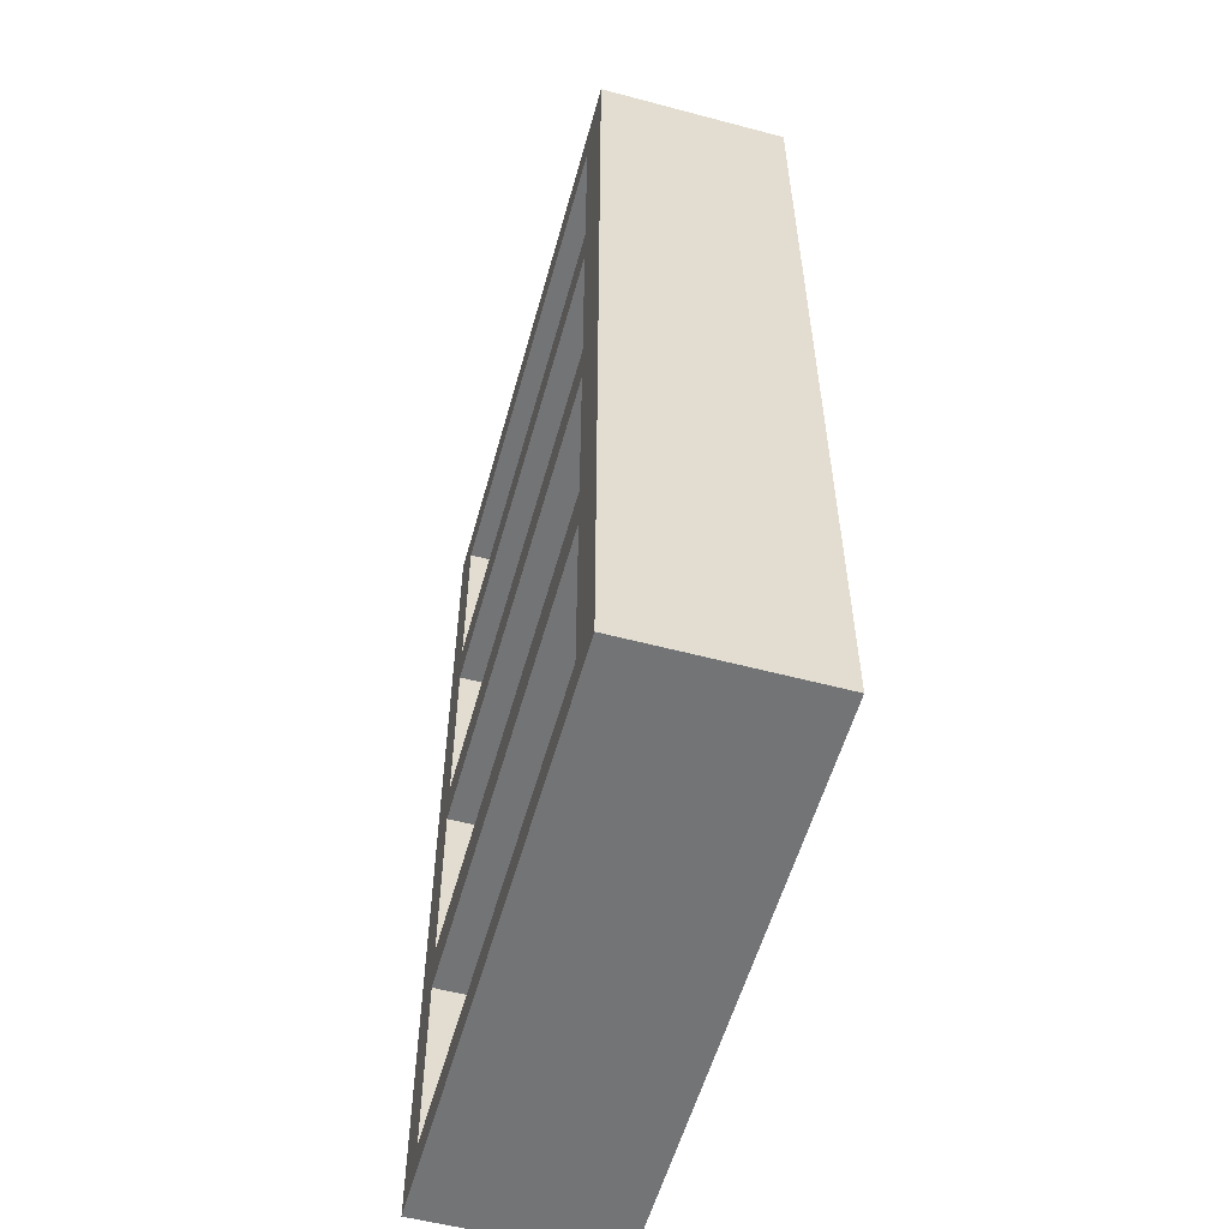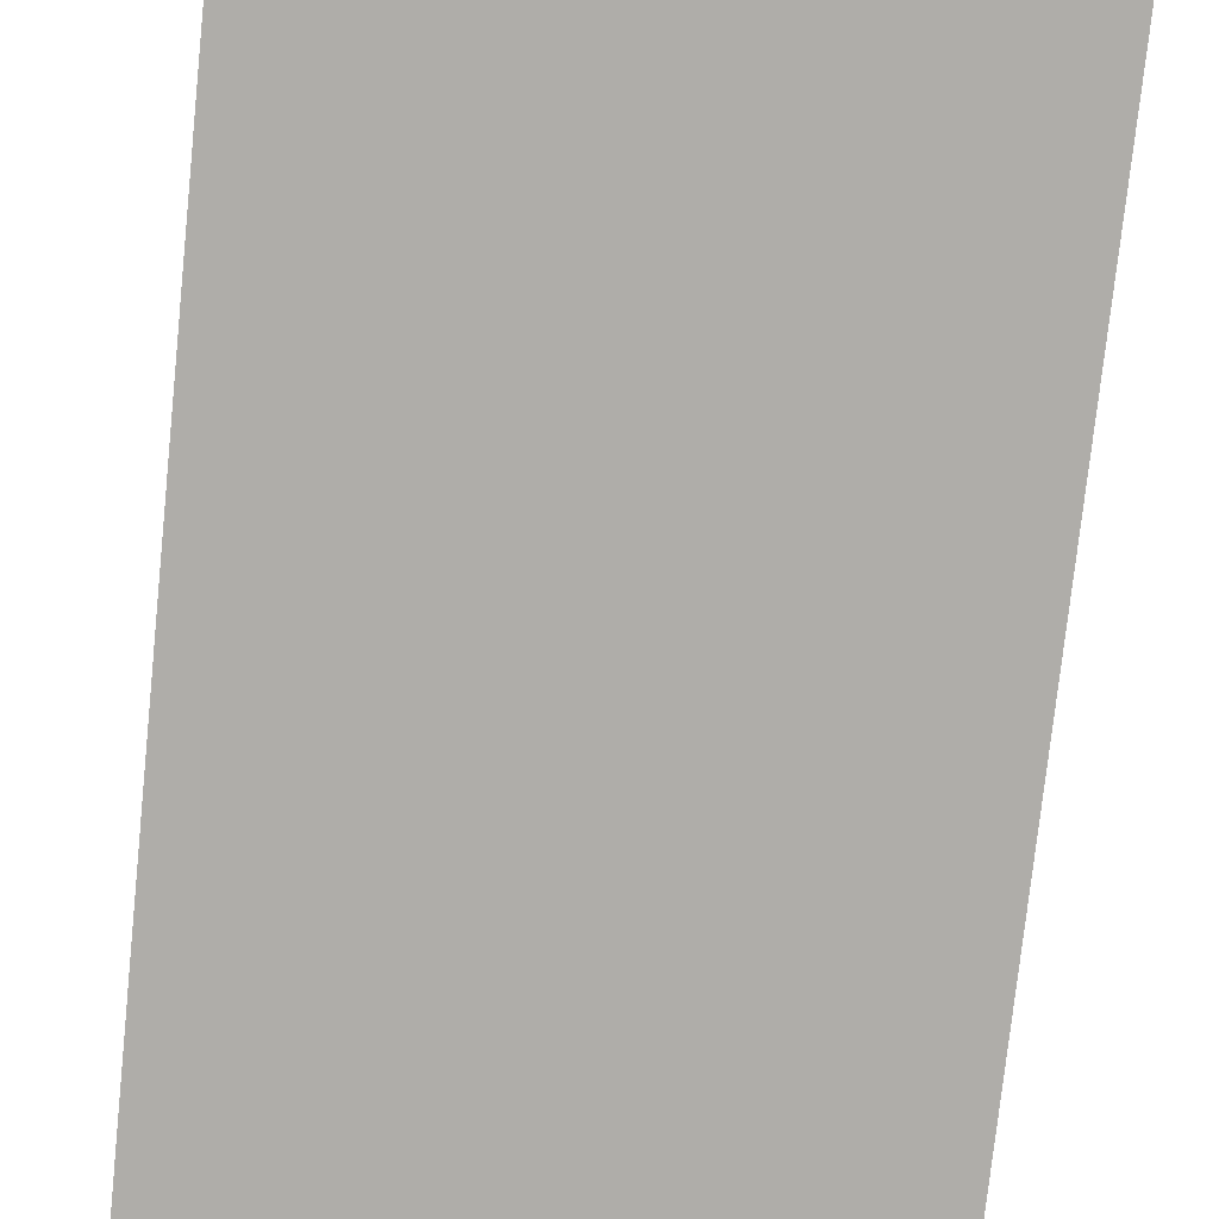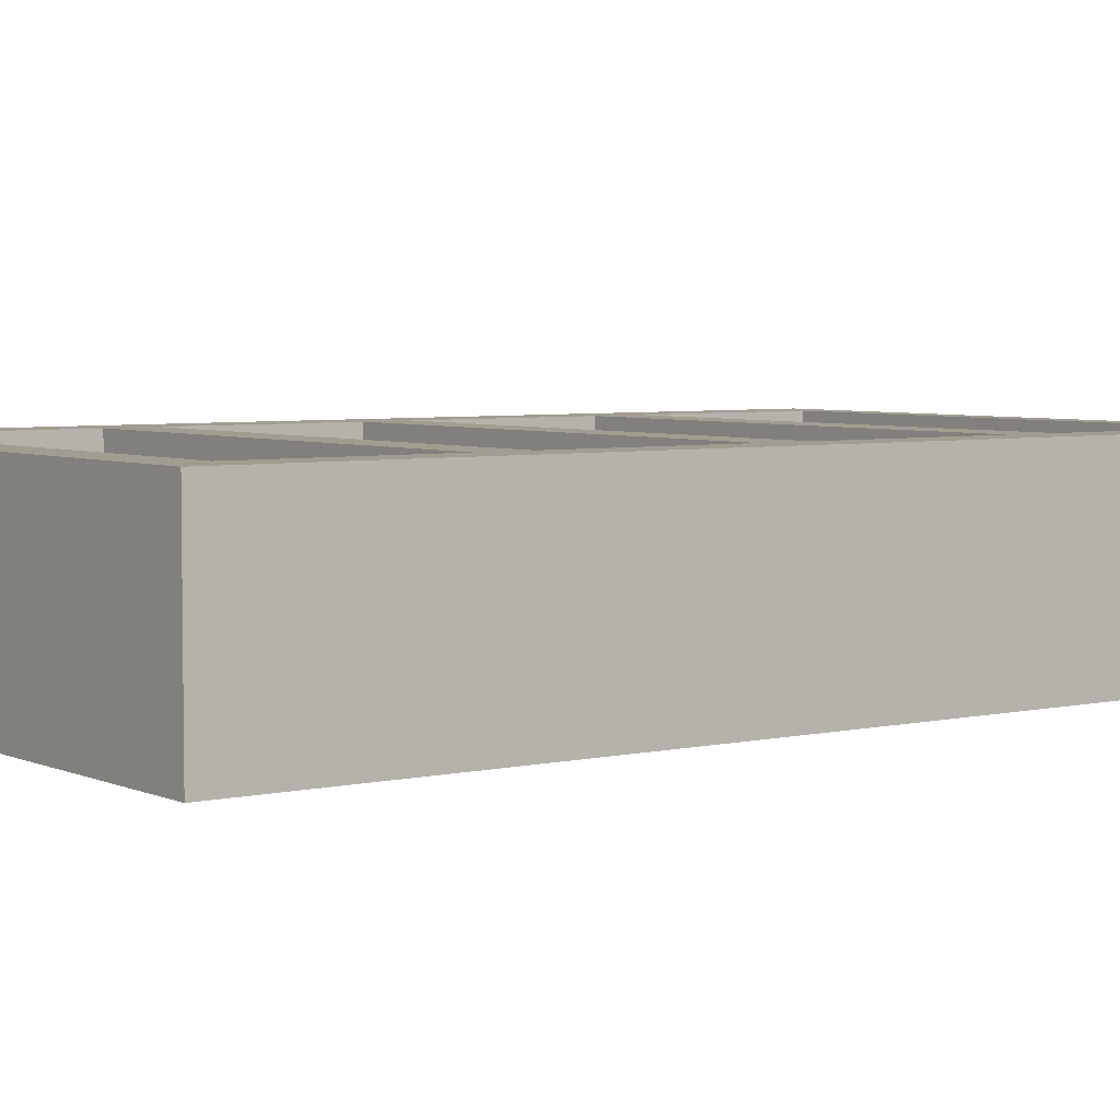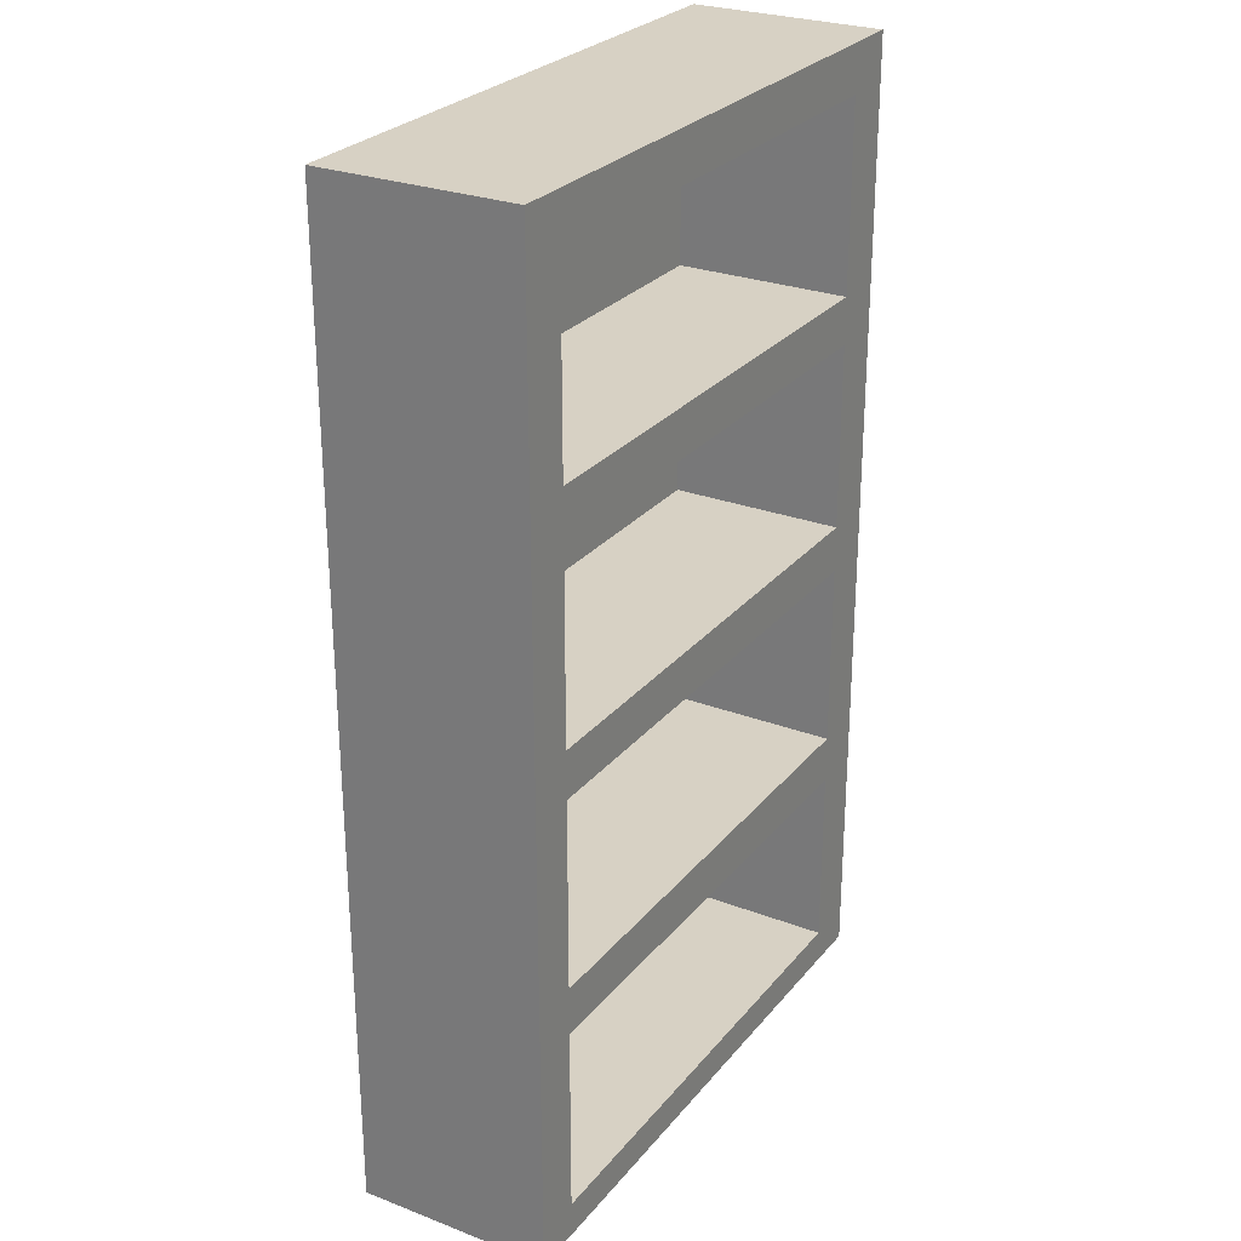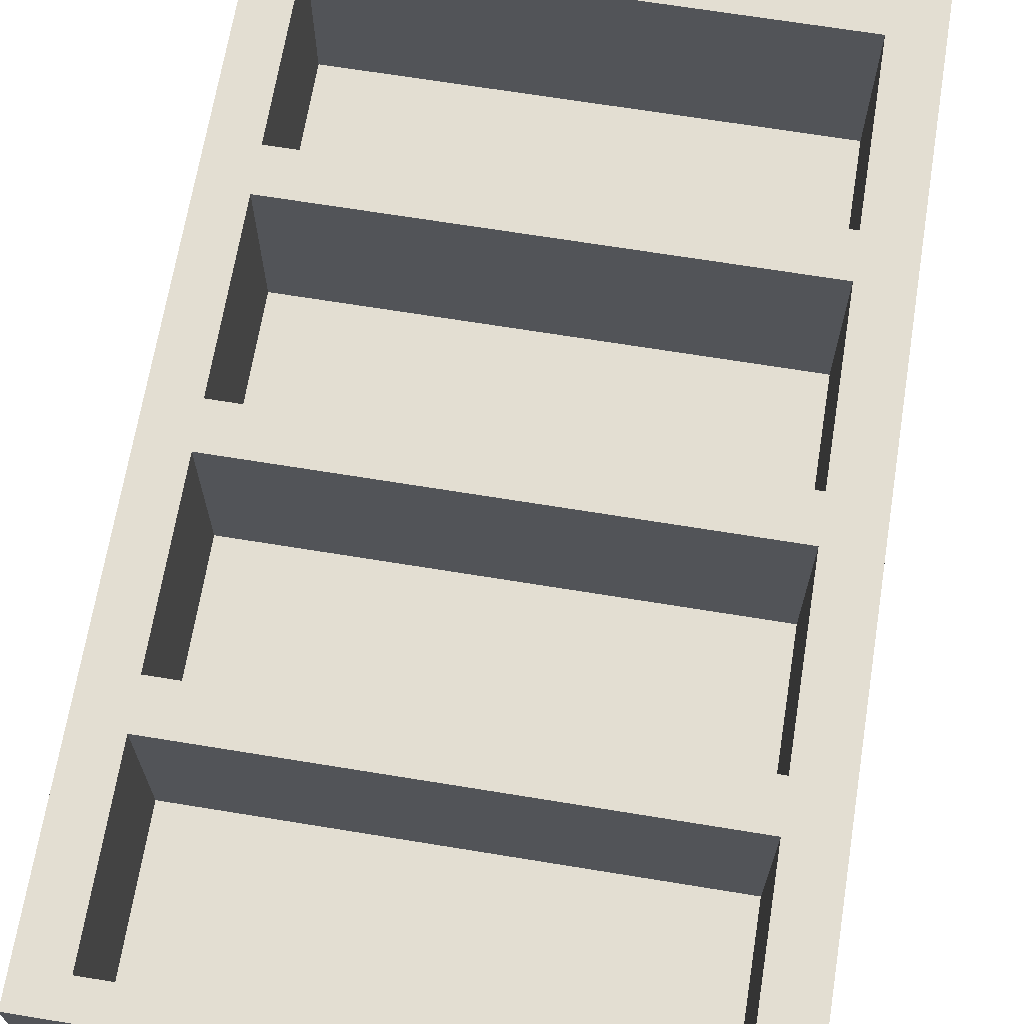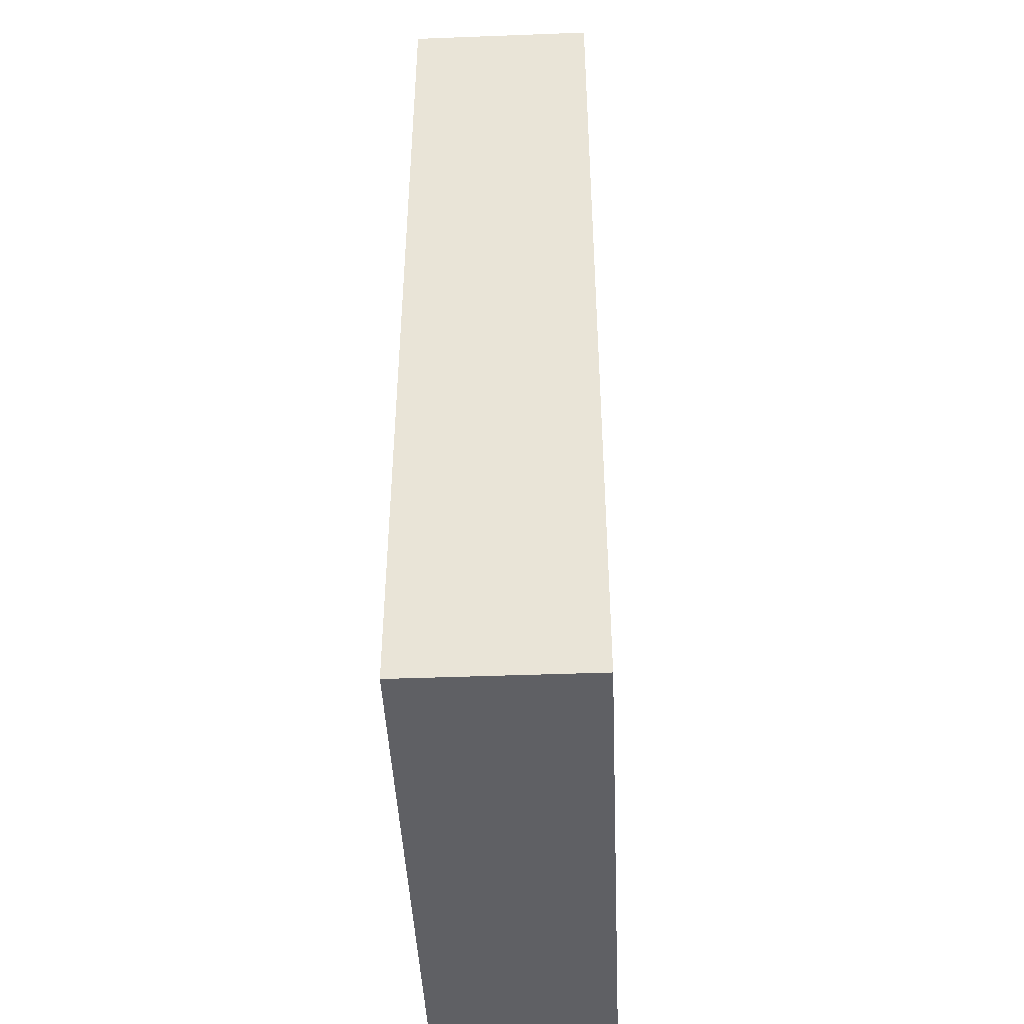
<metadata>
{"format":"obj","ext":"obj","renderer":"f3d","projection":"perspective","resolution":1024,"background":"white","views":[{"elev":-56.1,"azim":74.5,"up":"+Y"},{"elev":-77.3,"azim":174.0,"up":"+Z"},{"elev":4.7,"azim":-126.3,"up":"+Z"},{"elev":27.1,"azim":-59.5,"up":"+Y"},{"elev":67.5,"azim":9.3,"up":"+Z"},{"elev":-44.8,"azim":92.5,"up":"+Y"}]}
</metadata>
<code>
g default
v -91.26 -0.06658 -27.35
v -88.16 -0.06658 -27.35
v -91.26 5.012 -27.35
v -88.16 5.012 -27.35
v -91.26 5.012 -28.36
v -88.16 5.012 -28.36
v -91.26 -0.06658 -28.36
v -88.16 -0.06658 -28.36
v -91.26 4.767 -27.35
v -91.26 4.767 -28.36
v -88.16 4.767 -28.36
v -88.16 4.767 -27.35
v -91.26 3.784 -27.35
v -91.26 3.784 -28.36
v -88.16 3.784 -28.36
v -88.16 3.784 -27.35
v -91.26 3.538 -27.35
v -91.26 3.538 -28.36
v -88.16 3.538 -28.36
v -88.16 3.538 -27.35
v -91.26 2.563 -27.35
v -91.26 2.563 -28.36
v -88.16 2.563 -28.36
v -88.16 2.563 -27.35
v -91.26 2.319 -27.35
v -91.26 2.319 -28.36
v -88.16 2.319 -28.36
v -88.16 2.319 -27.35
v -91.26 1.339 -27.35
v -91.26 1.339 -28.36
v -88.16 1.339 -28.36
v -88.16 1.339 -27.35
v -91.26 1.089 -27.35
v -91.26 1.089 -28.36
v -88.16 1.089 -28.36
v -88.16 1.089 -27.35
v -91.26 0.1146 -27.35
v -91.26 0.1146 -28.36
v -88.16 0.1146 -28.36
v -88.16 0.1146 -27.35
v -91.02 -0.06658 -27.35
v -91.02 0.1146 -27.35
v -91.02 1.089 -27.35
v -91.02 1.339 -27.35
v -91.02 2.319 -27.35
v -91.02 2.563 -27.35
v -91.02 3.538 -27.35
v -91.02 3.784 -27.35
v -91.02 4.767 -27.35
v -91.02 5.012 -27.35
v -91.02 5.012 -28.36
v -91.02 4.767 -28.36
v -91.02 3.784 -28.36
v -91.02 3.538 -28.36
v -91.02 2.563 -28.36
v -91.02 2.319 -28.36
v -91.02 1.339 -28.36
v -91.02 1.089 -28.36
v -91.02 0.1146 -28.36
v -91.02 -0.06658 -28.36
v -88.43 4.767 -27.35
v -88.43 3.784 -27.35
v -88.43 3.538 -27.35
v -88.43 2.563 -27.35
v -88.43 2.319 -27.35
v -88.43 1.339 -27.35
v -88.43 1.089 -27.35
v -88.43 0.1146 -27.35
v -88.43 -0.06658 -27.35
v -88.43 -0.06658 -28.36
v -88.43 0.1146 -28.36
v -88.43 1.089 -28.36
v -88.43 1.339 -28.36
v -88.43 2.319 -28.36
v -88.43 2.563 -28.36
v -88.43 3.538 -28.36
v -88.43 3.784 -28.36
v -88.43 4.767 -28.36
v -88.43 5.012 -28.36
v -88.43 5.012 -27.35
v -91.02 3.784 -28.27
v -91.02 4.767 -28.27
v -88.43 3.784 -28.27
v -88.43 4.767 -28.27
v -91.02 2.563 -28.27
v -91.02 3.538 -28.27
v -88.43 2.563 -28.27
v -88.43 3.538 -28.27
v -91.02 1.339 -28.27
v -91.02 2.319 -28.27
v -88.43 1.339 -28.27
v -88.43 2.319 -28.27
v -91.02 0.1146 -28.27
v -91.02 1.089 -28.27
v -88.43 0.1146 -28.27
v -88.43 1.089 -28.27
g Librero group19
f 1 41 42 37
f 3 50 51 5
f 38 59 60 7
f 7 60 41 1
f 2 8 39 40
f 7 1 37 38
f 10 9 3 5
f 5 51 52 10
f 12 11 6 4
f 9 49 50 3
f 14 13 9 10
f 10 52 53 14
f 16 15 11 12
f 13 48 49 9
f 18 17 13 14
f 14 53 54 18
f 20 19 15 16
f 17 47 48 13
f 22 21 17 18
f 18 54 55 22
f 24 23 19 20
f 21 46 47 17
f 26 25 21 22
f 22 55 56 26
f 28 27 23 24
f 25 45 46 21
f 30 29 25 26
f 26 56 57 30
f 32 31 27 28
f 29 44 45 25
f 34 33 29 30
f 30 57 58 34
f 36 35 31 32
f 33 43 44 29
f 38 37 33 34
f 34 58 59 38
f 40 39 35 36
f 37 42 43 33
f 68 69 2 40
f 67 68 40 36
f 66 67 36 32
f 65 66 32 28
f 64 65 28 24
f 63 64 24 20
f 62 63 20 16
f 61 62 16 12
f 80 61 12 4
f 79 80 4 6
f 78 79 6 11
f 77 78 11 15
f 76 77 15 19
f 75 76 19 23
f 74 75 23 27
f 73 74 27 31
f 72 73 31 35
f 71 72 35 39
f 70 71 39 8
f 69 70 8 2
f 82 81 83 84
f 48 47 63 62
f 86 85 87 88
f 46 45 65 64
f 90 89 91 92
f 44 43 67 66
f 94 93 95 96
f 42 41 69 68
f 41 60 70 69
f 60 59 71 70
f 59 58 72 71
f 58 57 73 72
f 57 56 74 73
f 56 55 75 74
f 55 54 76 75
f 54 53 77 76
f 53 52 78 77
f 52 51 79 78
f 51 50 80 79
f 50 49 61 80
f 49 48 81 82
f 48 62 83 81
f 62 61 84 83
f 61 49 82 84
f 47 46 85 86
f 46 64 87 85
f 64 63 88 87
f 63 47 86 88
f 45 44 89 90
f 44 66 91 89
f 66 65 92 91
f 65 45 90 92
f 43 42 93 94
f 42 68 95 93
f 68 67 96 95
f 67 43 94 96

</code>
